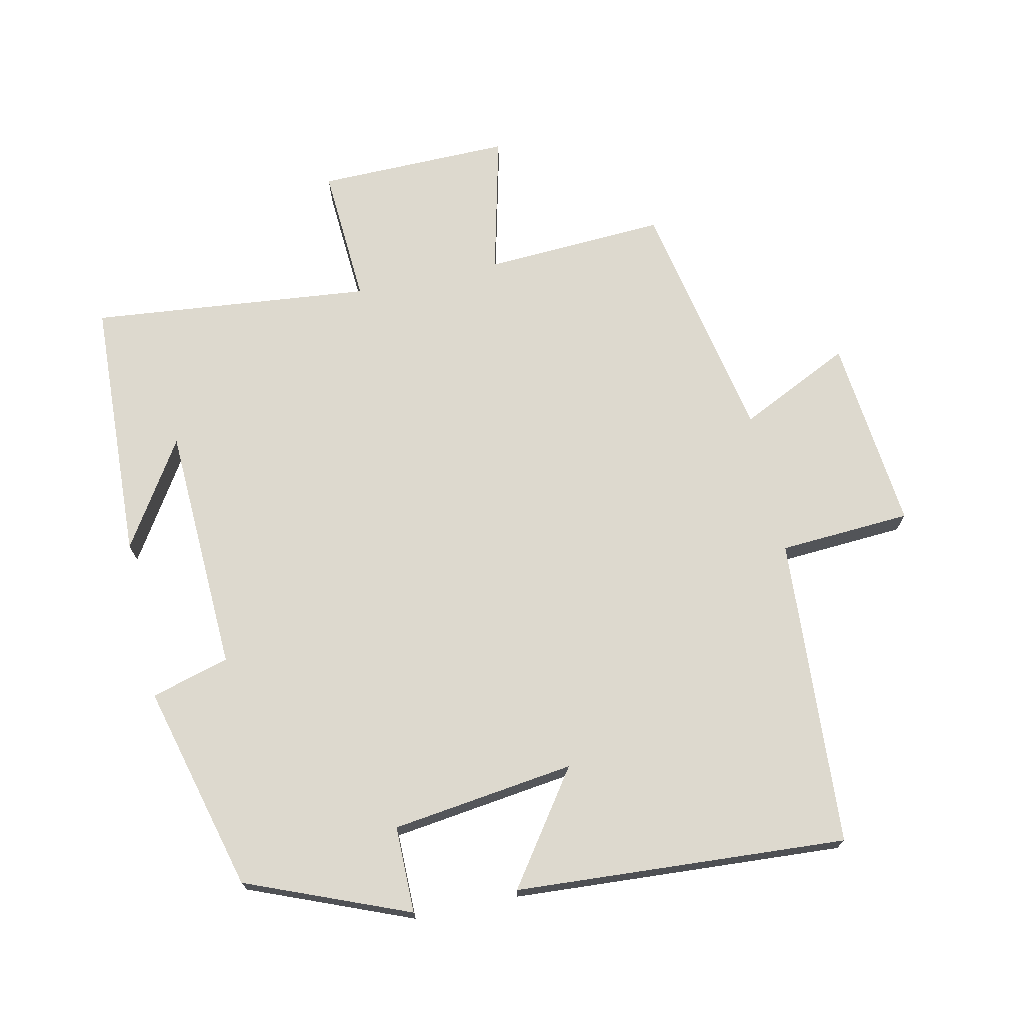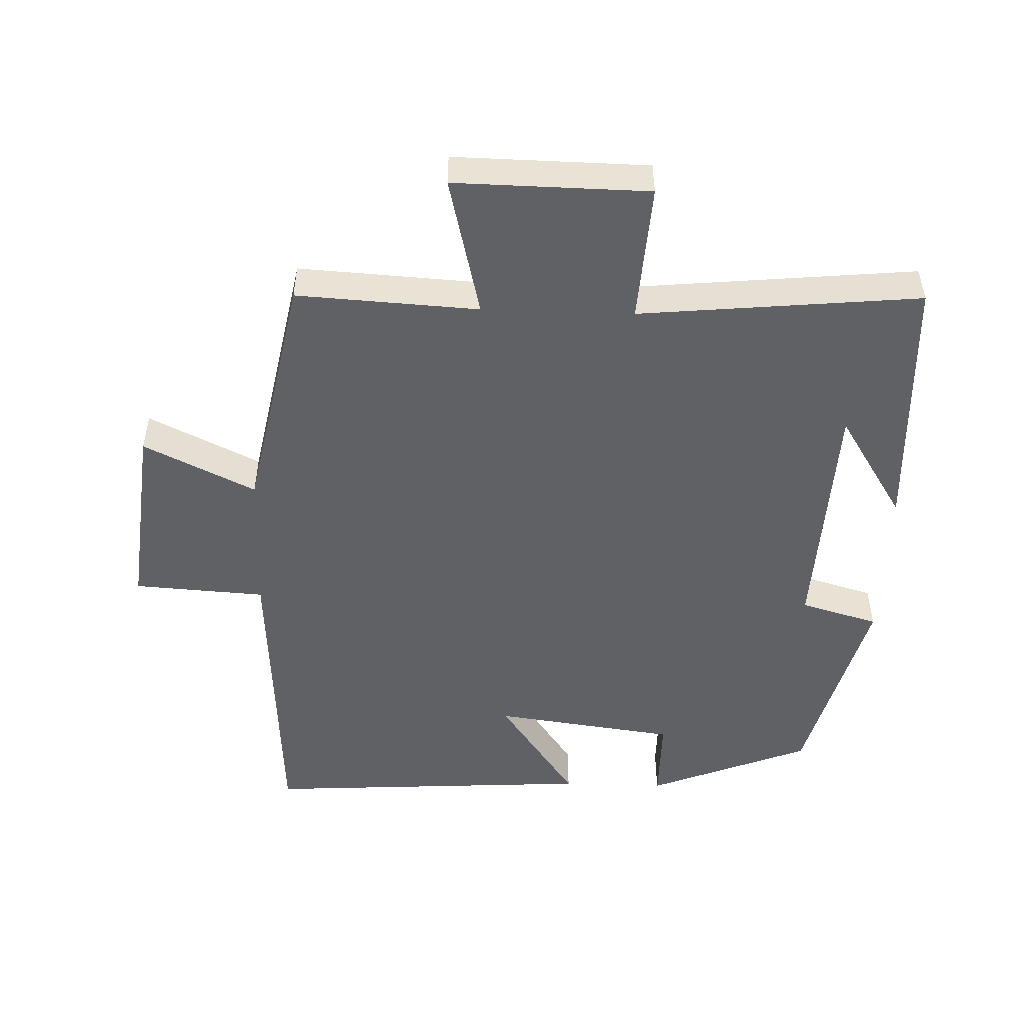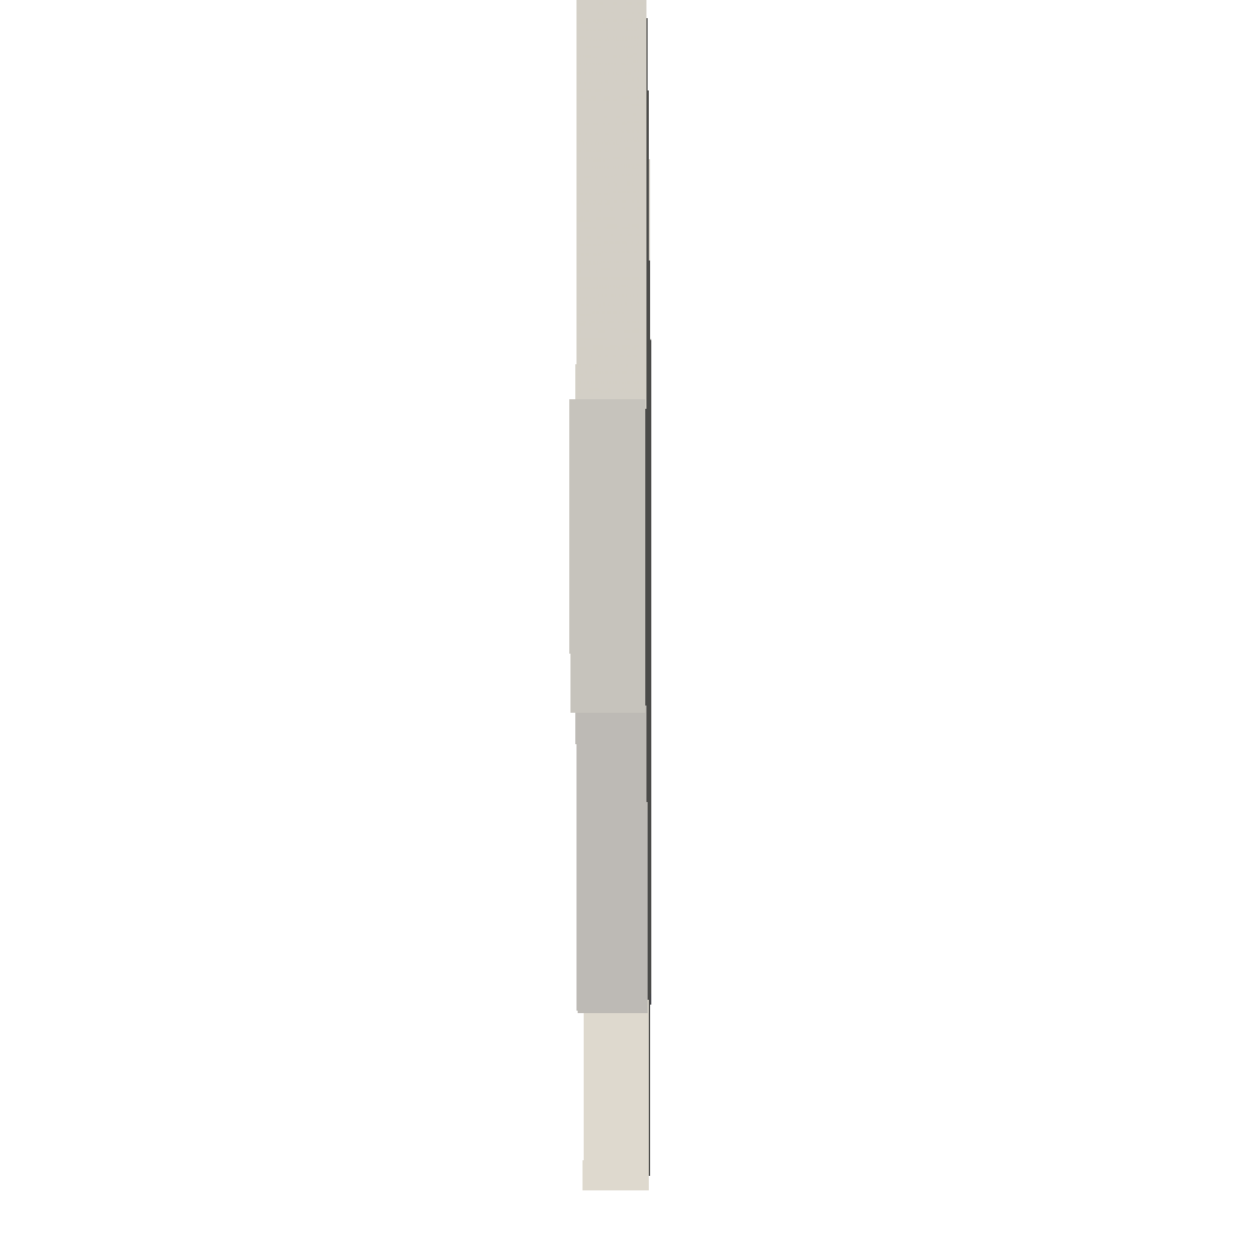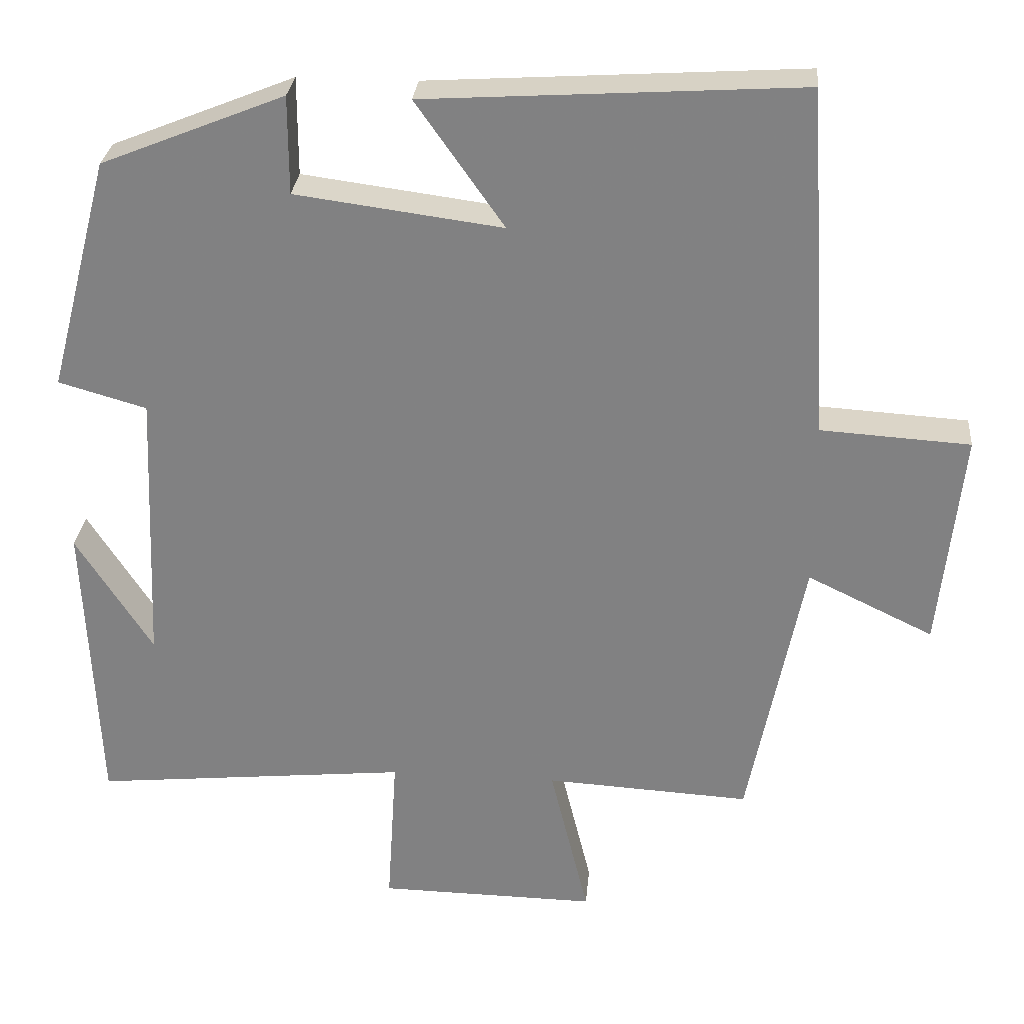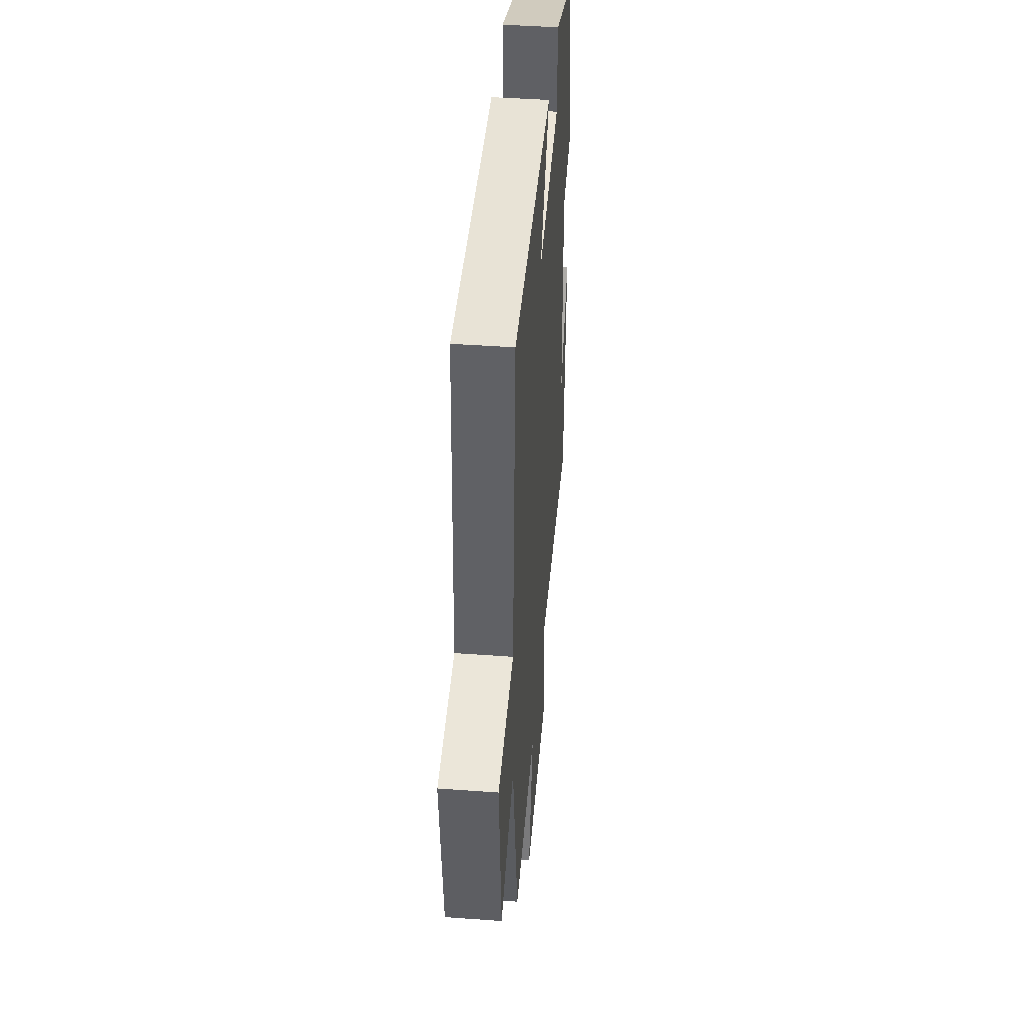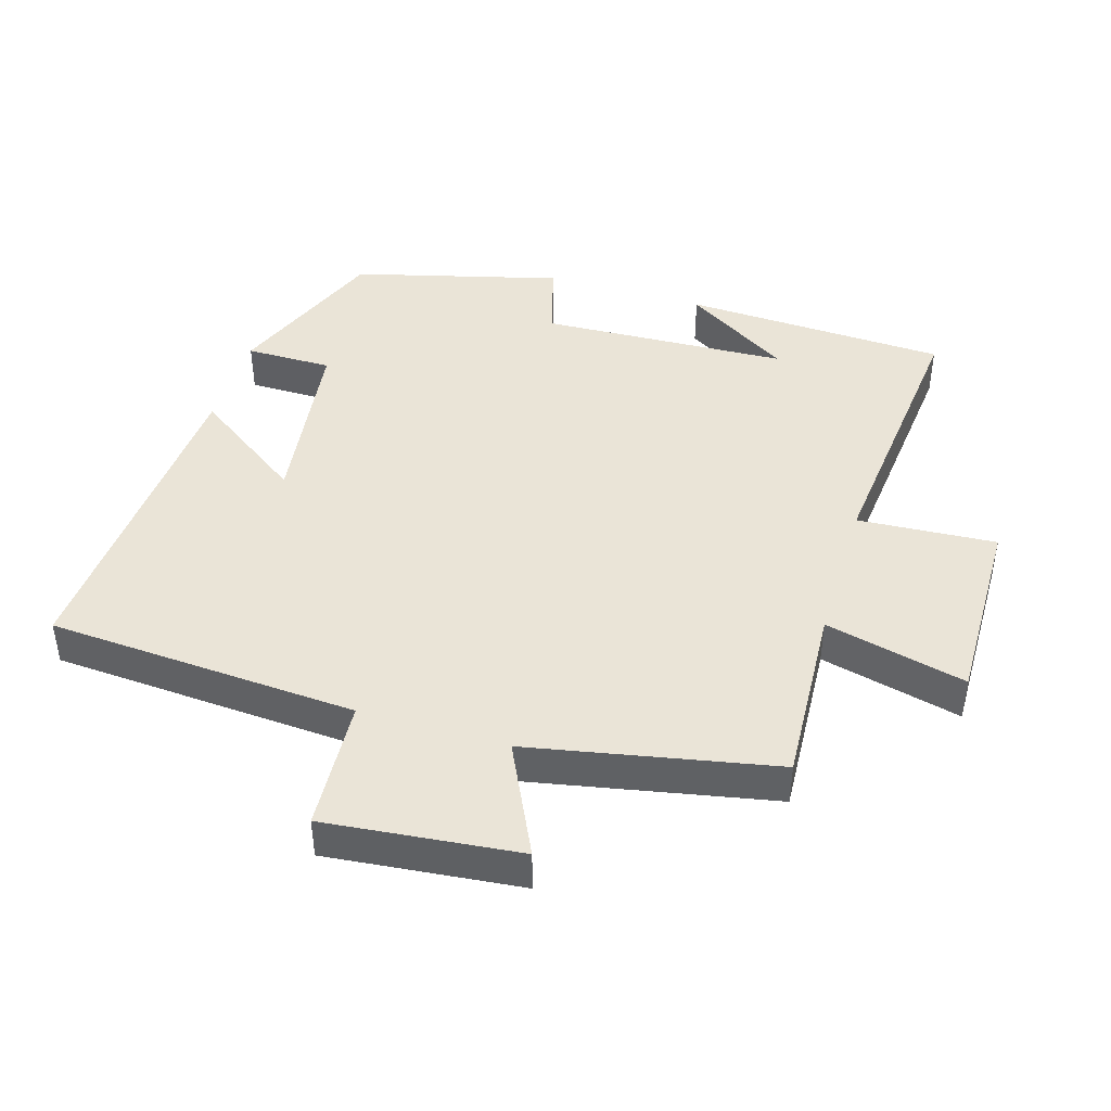
<metadata>
{"format":"obj","ext":"obj","renderer":"f3d","projection":"perspective","resolution":1024,"background":"white","views":[{"elev":71.7,"azim":-12.2,"up":"+Y"},{"elev":-50.0,"azim":178.0,"up":"+Y"},{"elev":-5.2,"azim":90.9,"up":"+Z"},{"elev":28.7,"azim":5.2,"up":"+Z"},{"elev":44.9,"azim":94.8,"up":"+Z"},{"elev":43.7,"azim":106.8,"up":"+Y"}]}
</metadata>
<code>
v 0.428 0.07 -0.515
v 0.158 0.07 -0.5
v 0.209 0.07 -0.71
v -0.079 0.07 -0.706
v -0.066 0.07 -0.5
v -0.483 0.07 -0.542
v -0.5 0.07 -0.149
v -0.4 0.07 -0.306
v -0.384 0.07 0.062
v -0.5 0.07 0.095
v -0.419 0.07 0.403
v -0.178 0.07 0.5
v -0.178 0.07 0.371
v 0.094 0.07 0.335
v -0.022 0.07 0.5
v 0.471 0.07 0.531
v 0.5 0.07 0.07
v 0.696 0.07 0.058
v 0.666 0.07 -0.23
v 0.5 0.07 -0.15
v 0.428 0 -0.515
v 0.158 0 -0.5
v 0.209 0 -0.71
v -0.079 0 -0.706
v -0.066 0 -0.5
v -0.483 0 -0.542
v -0.5 0 -0.149
v -0.4 0 -0.306
v -0.384 0 0.062
v -0.5 0 0.095
v -0.419 0 0.403
v -0.178 0 0.5
v -0.178 0 0.371
v 0.094 0 0.335
v -0.022 0 0.5
v 0.471 0 0.531
v 0.5 0 0.07
v 0.696 0 0.058
v 0.666 0 -0.23
v 0.5 0 -0.15
f 17 18 19 20
f 17 20 1 2
f 14 15 16 17
f 13 14 17 2
f 10 11 12 13
f 9 10 13
f 8 9 13 2
f 6 7 8
f 5 6 8
f 5 8 2
f 2 3 4 5
f 40 39 38 37
f 22 21 40 37
f 37 36 35 34
f 22 37 34 33
f 33 32 31 30
f 33 30 29
f 22 33 29 28
f 28 27 26
f 28 26 25
f 22 28 25
f 25 24 23 22
f 1 21 22 2
f 2 22 23 3
f 3 23 24 4
f 4 24 25 5
f 5 25 26 6
f 6 26 27 7
f 7 27 28 8
f 8 28 29 9
f 9 29 30 10
f 10 30 31 11
f 11 31 32 12
f 12 32 33 13
f 13 33 34 14
f 14 34 35 15
f 15 35 36 16
f 16 36 37 17
f 17 37 38 18
f 18 38 39 19
f 19 39 40 20
f 20 40 21 1

</code>
